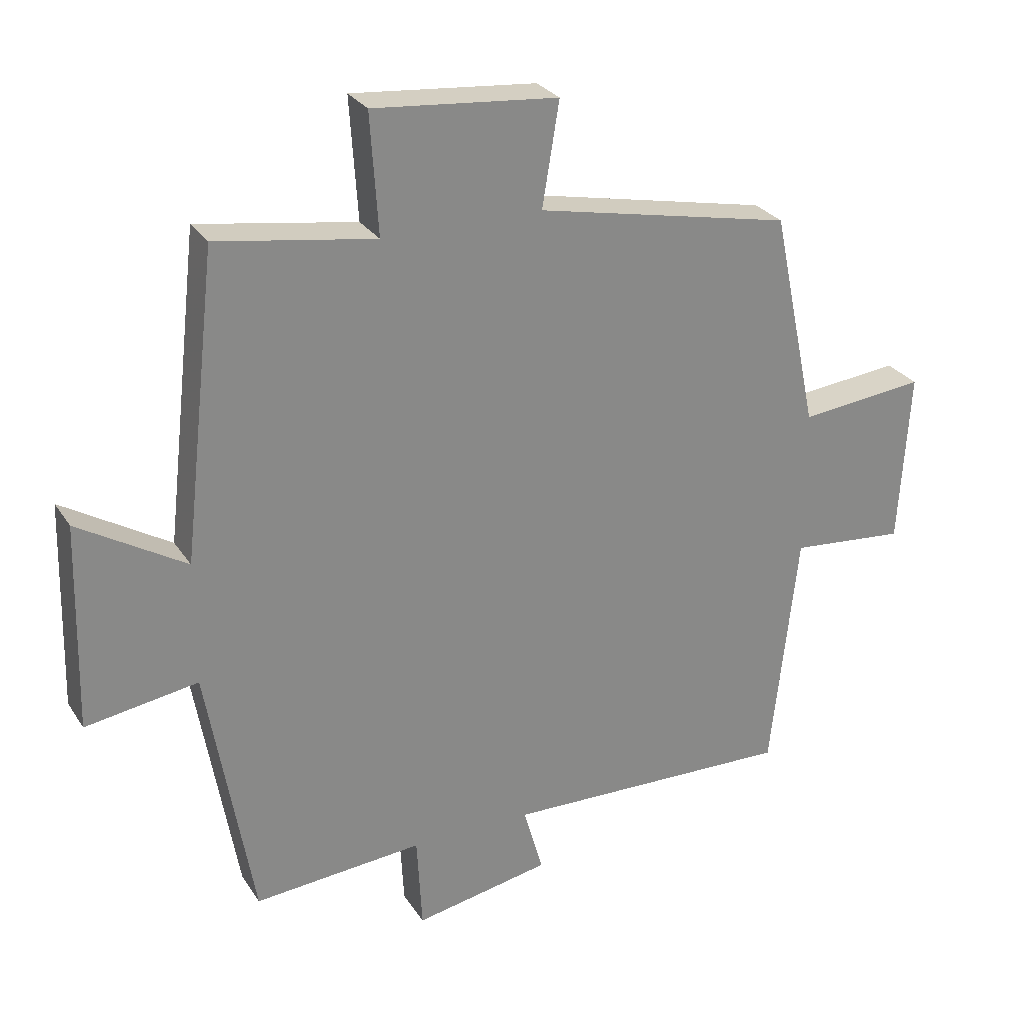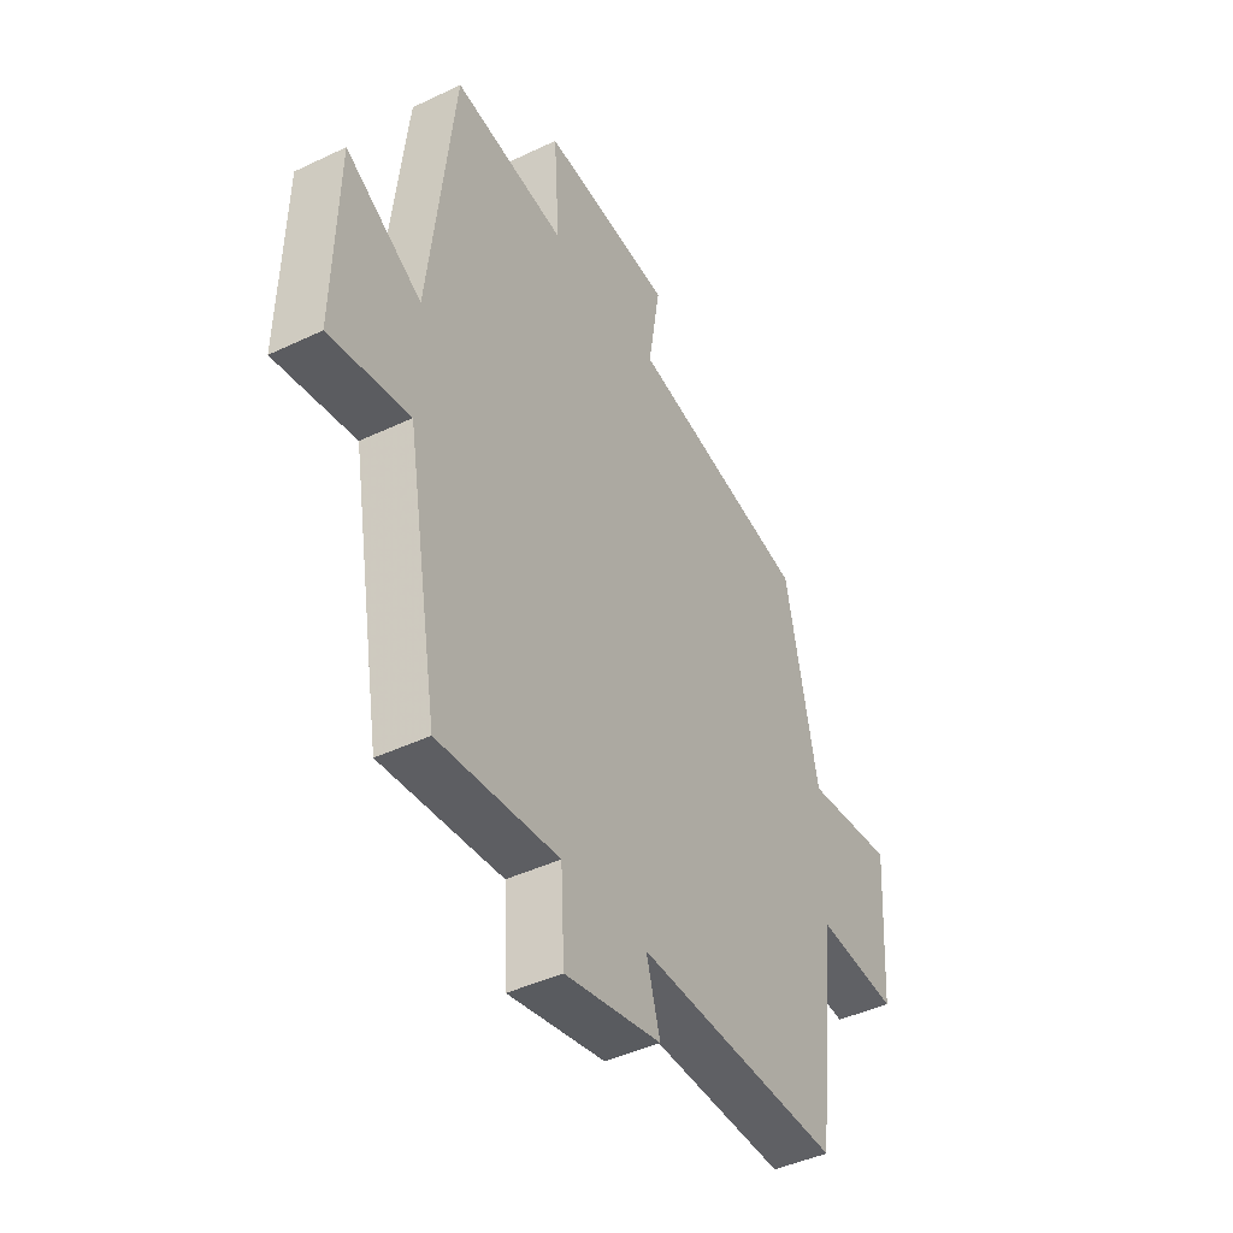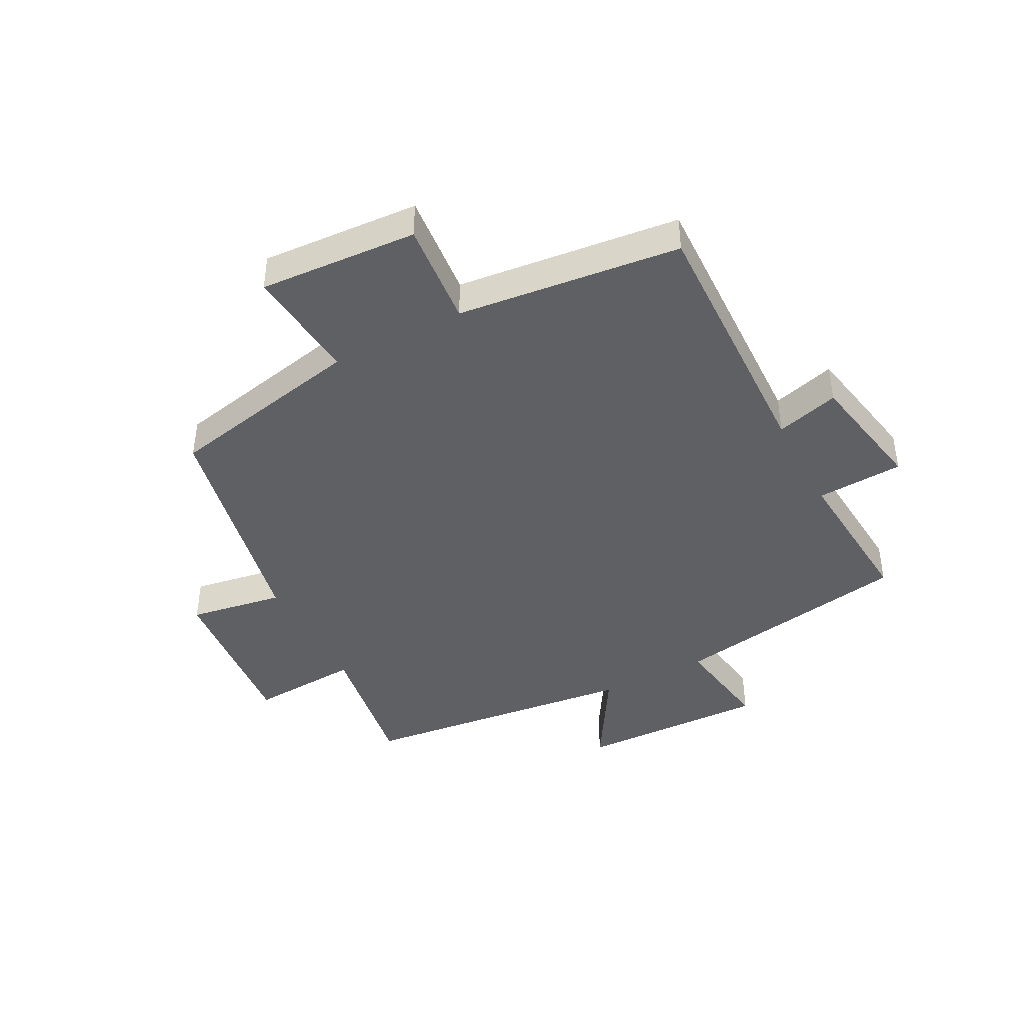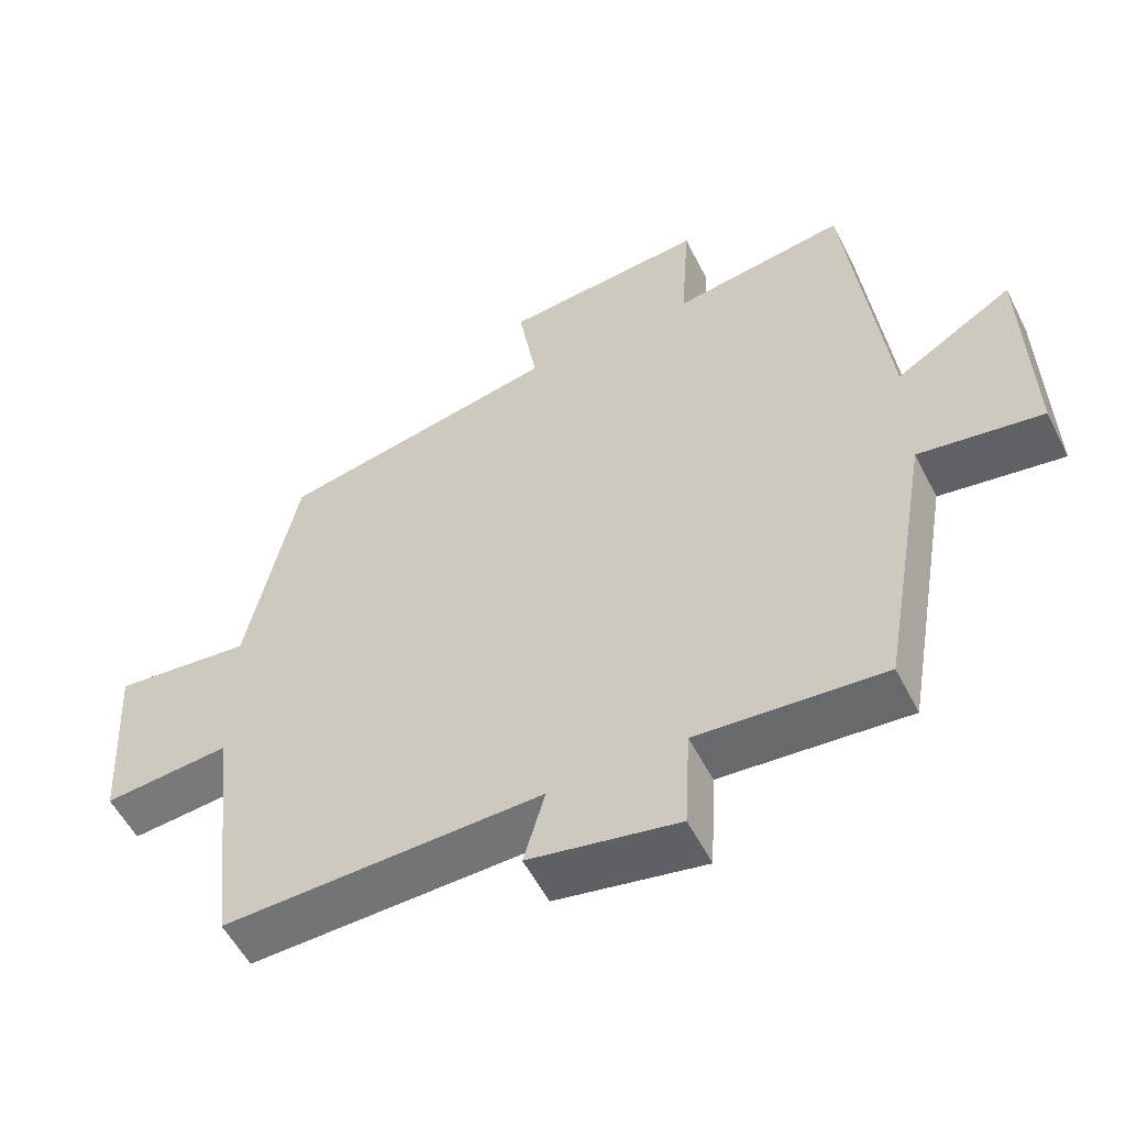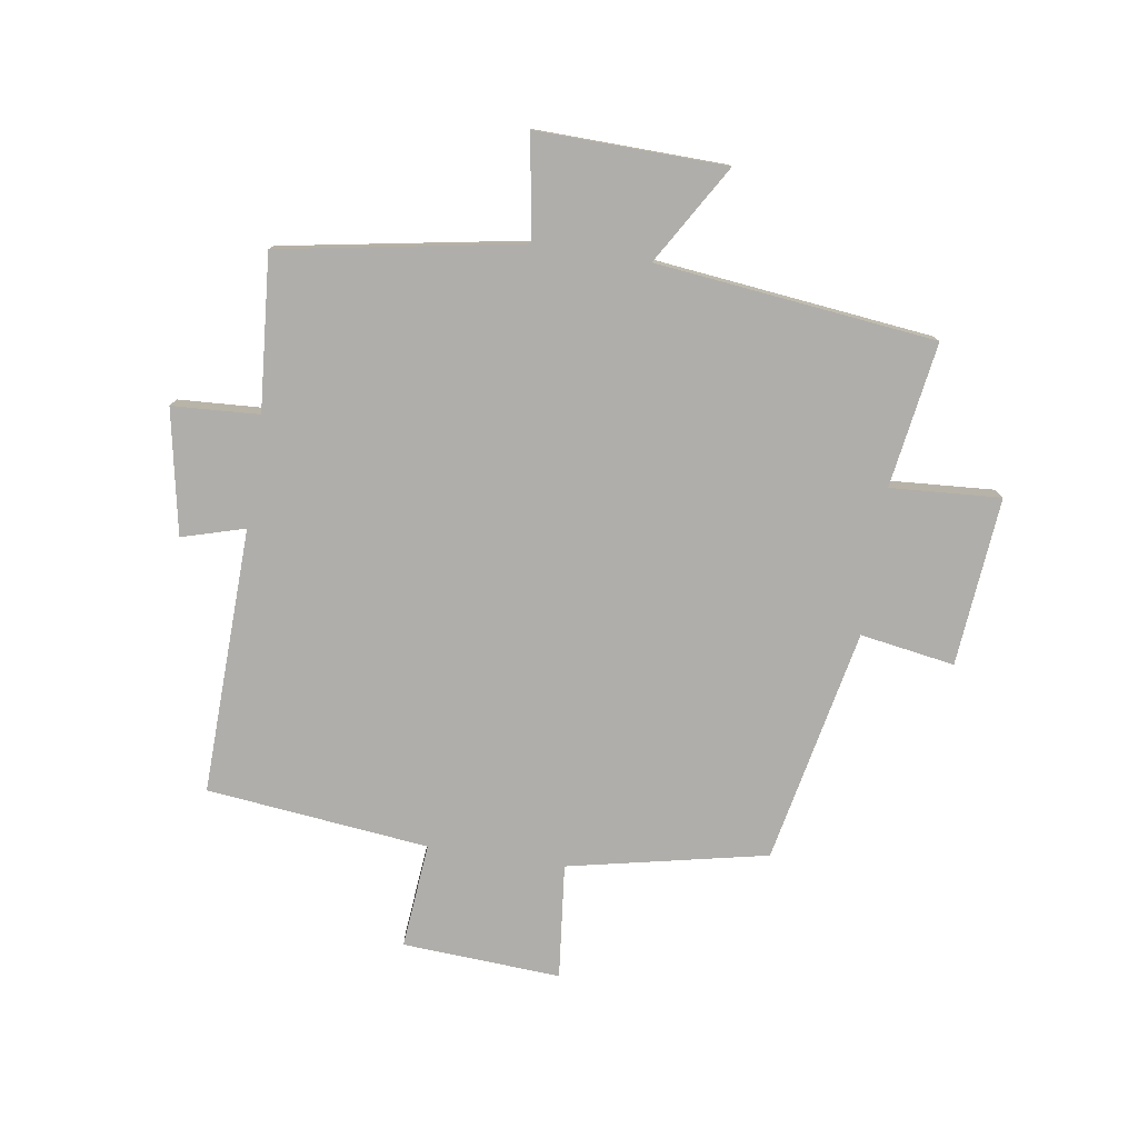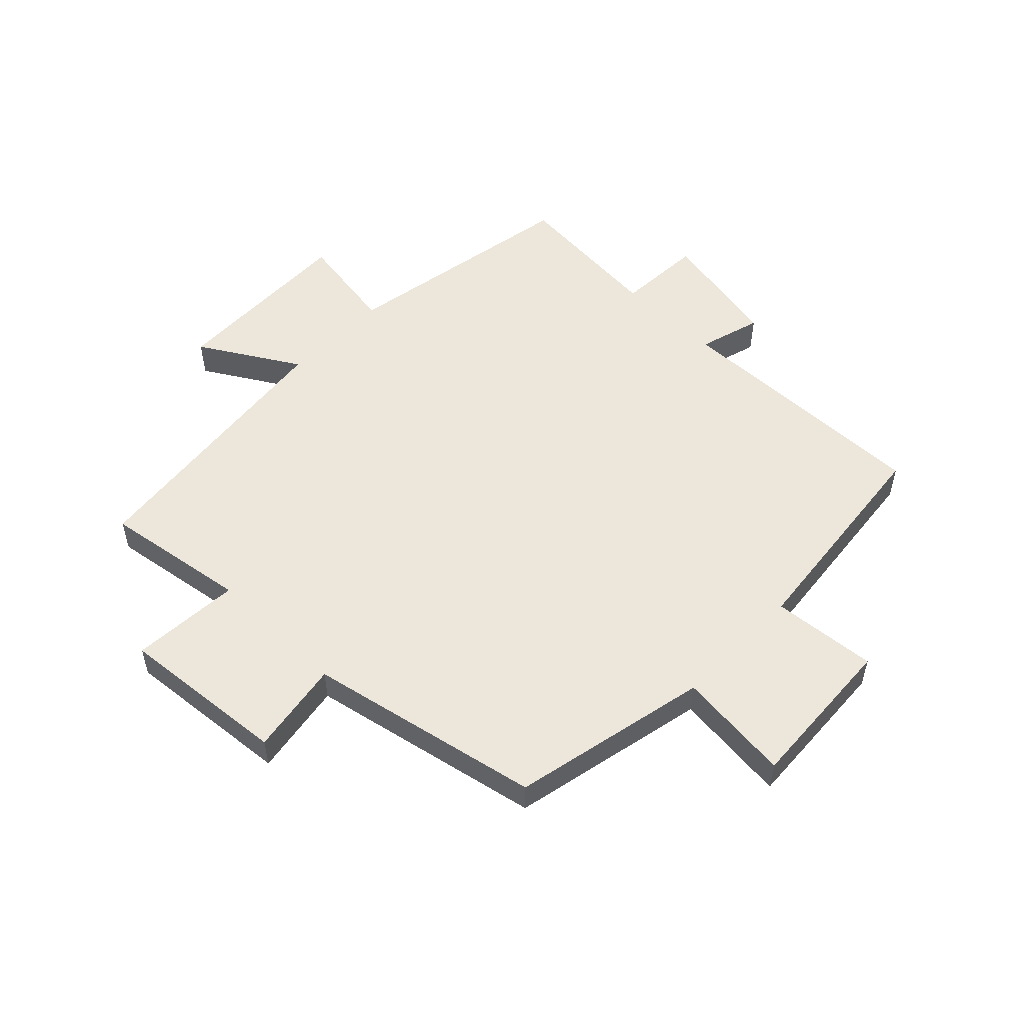
<metadata>
{"format":"obj","ext":"obj","renderer":"f3d","projection":"perspective","resolution":1024,"background":"white","views":[{"elev":27.6,"azim":-26.2,"up":"+Z"},{"elev":-43.2,"azim":-60.5,"up":"+Z"},{"elev":-42.6,"azim":117.6,"up":"+Y"},{"elev":-55.2,"azim":-153.3,"up":"+Z"},{"elev":-77.7,"azim":-98.7,"up":"+Y"},{"elev":53.6,"azim":44.3,"up":"+Y"}]}
</metadata>
<code>
v -0.447 0.07 0.538
v -0.205 0.07 0.5
v -0.217 0.07 0.684
v 0.065 0.07 0.658
v 0.039 0.07 0.5
v 0.43 0.07 0.419
v 0.5 0.07 0.087
v 0.692 0.07 0.107
v 0.676 0.07 -0.157
v 0.5 0.07 -0.141
v 0.459 0.07 -0.512
v 0.015 0.07 -0.5
v 0.045 0.07 -0.605
v -0.163 0.07 -0.645
v -0.171 0.07 -0.5
v -0.43 0.07 -0.521
v -0.5 0.07 -0.118
v -0.672 0.07 -0.145
v -0.664 0.07 0.171
v -0.5 0.07 0.072
v -0.447 0 0.538
v -0.205 0 0.5
v -0.217 0 0.684
v 0.065 0 0.658
v 0.039 0 0.5
v 0.43 0 0.419
v 0.5 0 0.087
v 0.692 0 0.107
v 0.676 0 -0.157
v 0.5 0 -0.141
v 0.459 0 -0.512
v 0.015 0 -0.5
v 0.045 0 -0.605
v -0.163 0 -0.645
v -0.171 0 -0.5
v -0.43 0 -0.521
v -0.5 0 -0.118
v -0.672 0 -0.145
v -0.664 0 0.171
v -0.5 0 0.072
f 17 18 19 20
f 15 16 17 20
f 15 20 1 2
f 12 13 14 15
f 12 15 2
f 10 11 12 2
f 7 8 9 10
f 5 6 7 10
f 5 10 2 3
f 3 4 5
f 40 39 38 37
f 40 37 36 35
f 22 21 40 35
f 35 34 33 32
f 22 35 32
f 22 32 31 30
f 30 29 28 27
f 30 27 26 25
f 23 22 30 25
f 25 24 23
f 1 21 22 2
f 2 22 23 3
f 3 23 24 4
f 4 24 25 5
f 5 25 26 6
f 6 26 27 7
f 7 27 28 8
f 8 28 29 9
f 9 29 30 10
f 10 30 31 11
f 11 31 32 12
f 12 32 33 13
f 13 33 34 14
f 14 34 35 15
f 15 35 36 16
f 16 36 37 17
f 17 37 38 18
f 18 38 39 19
f 19 39 40 20
f 20 40 21 1

</code>
